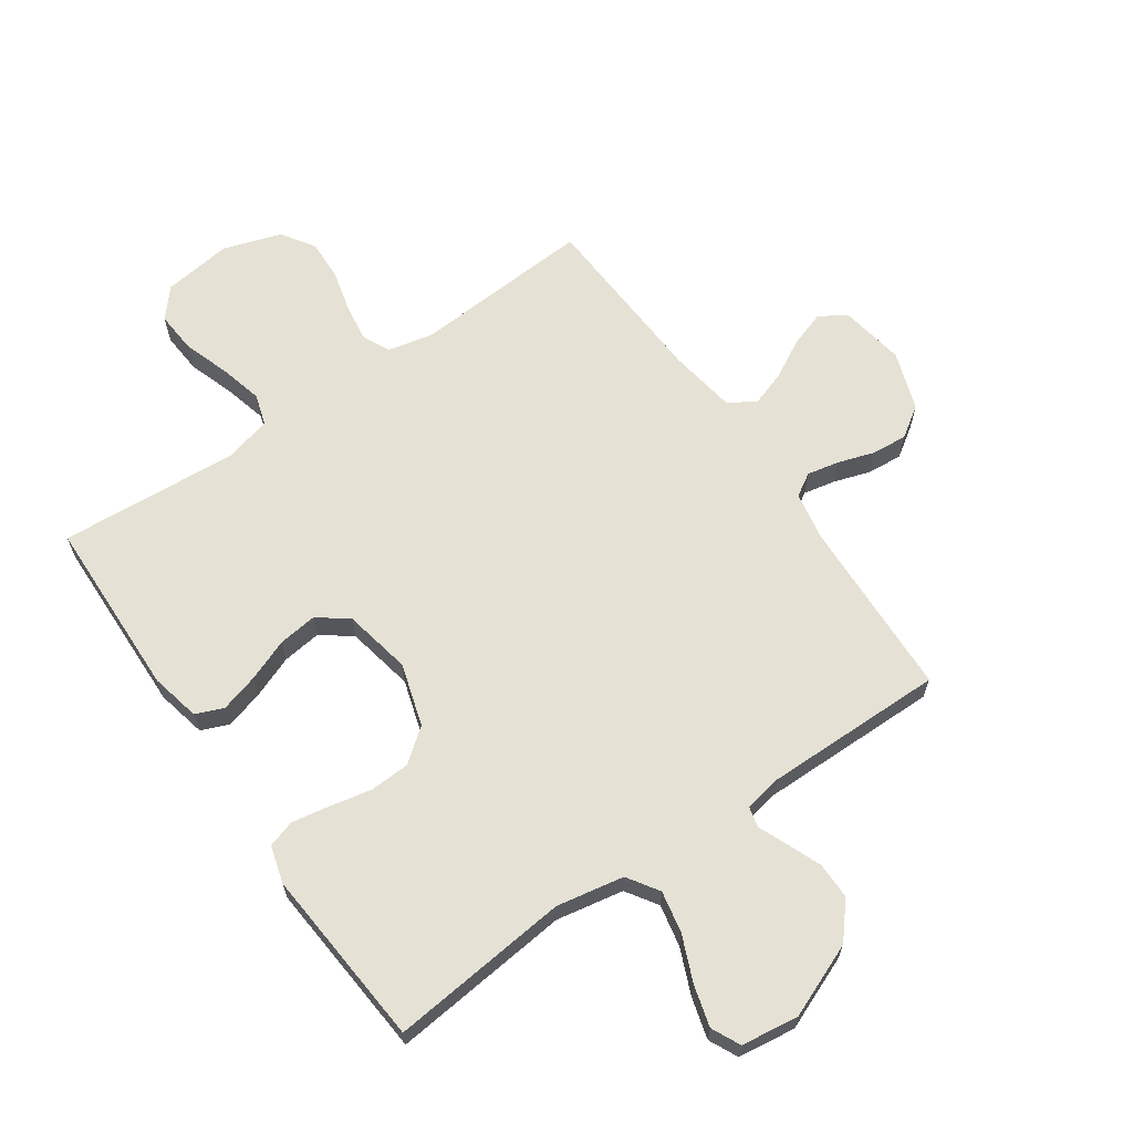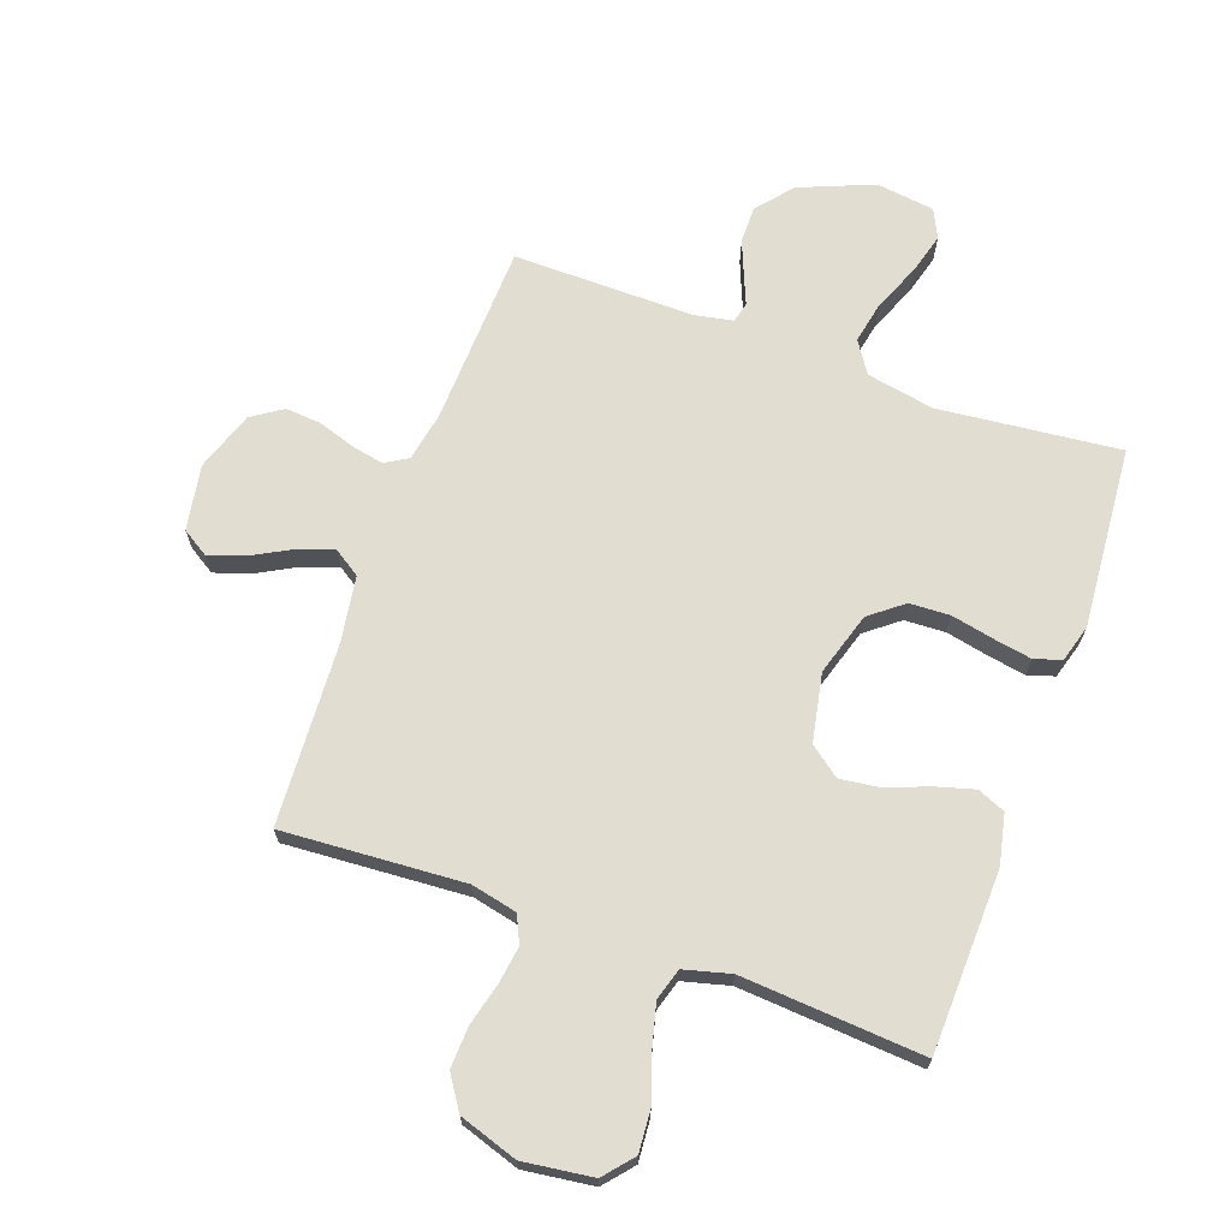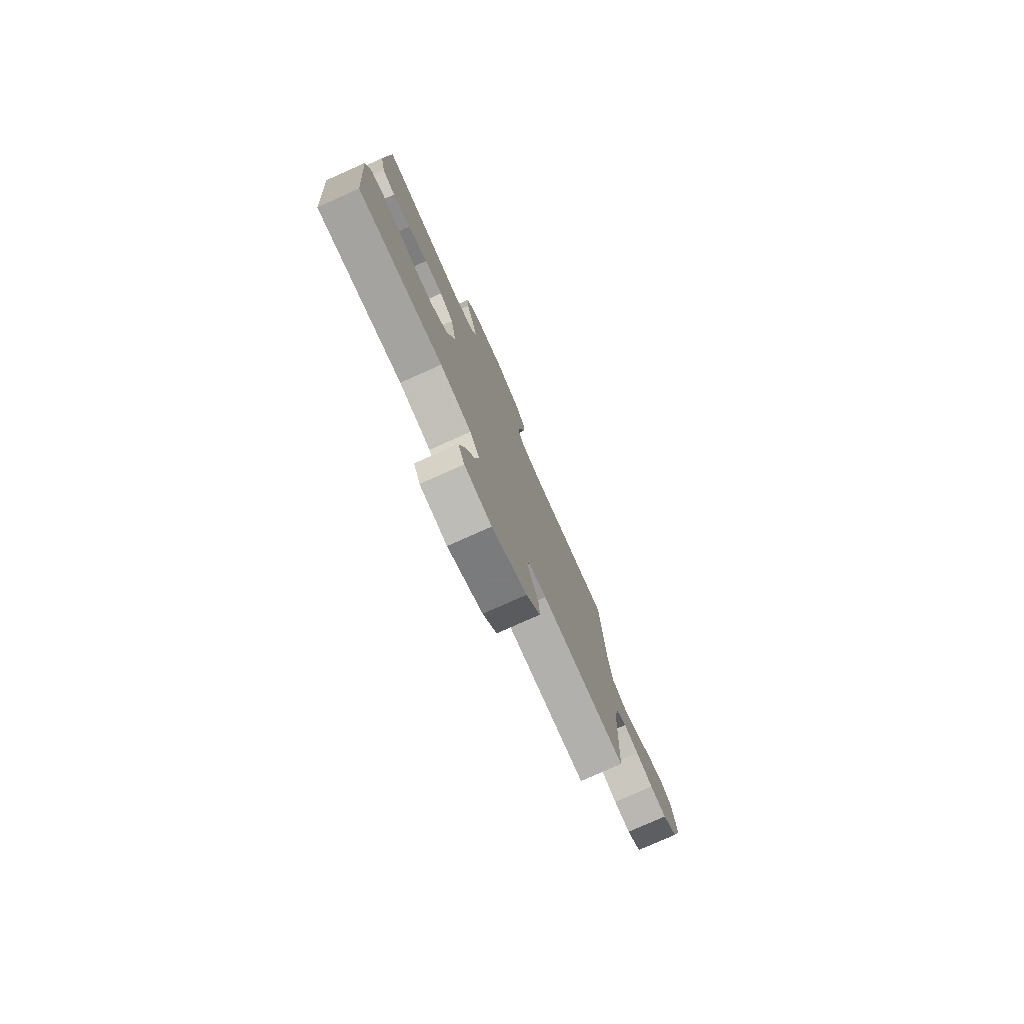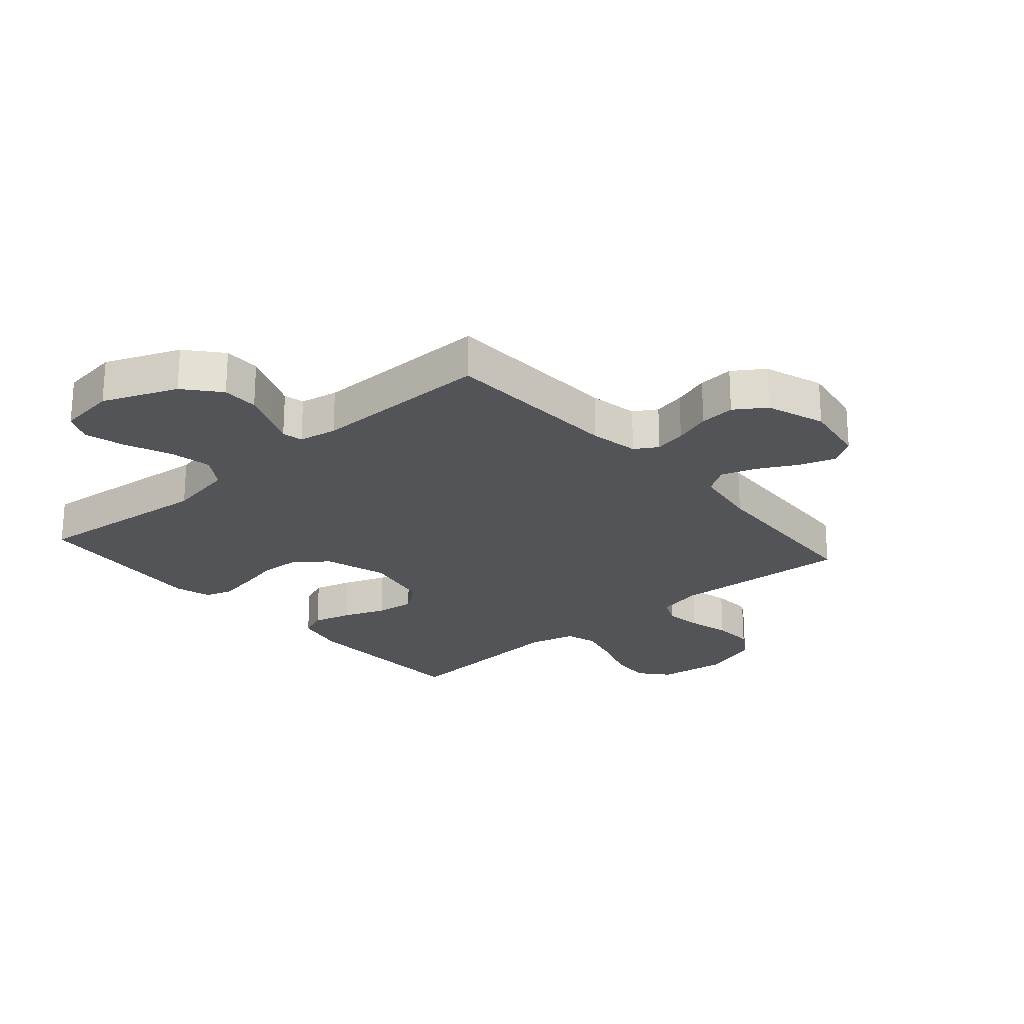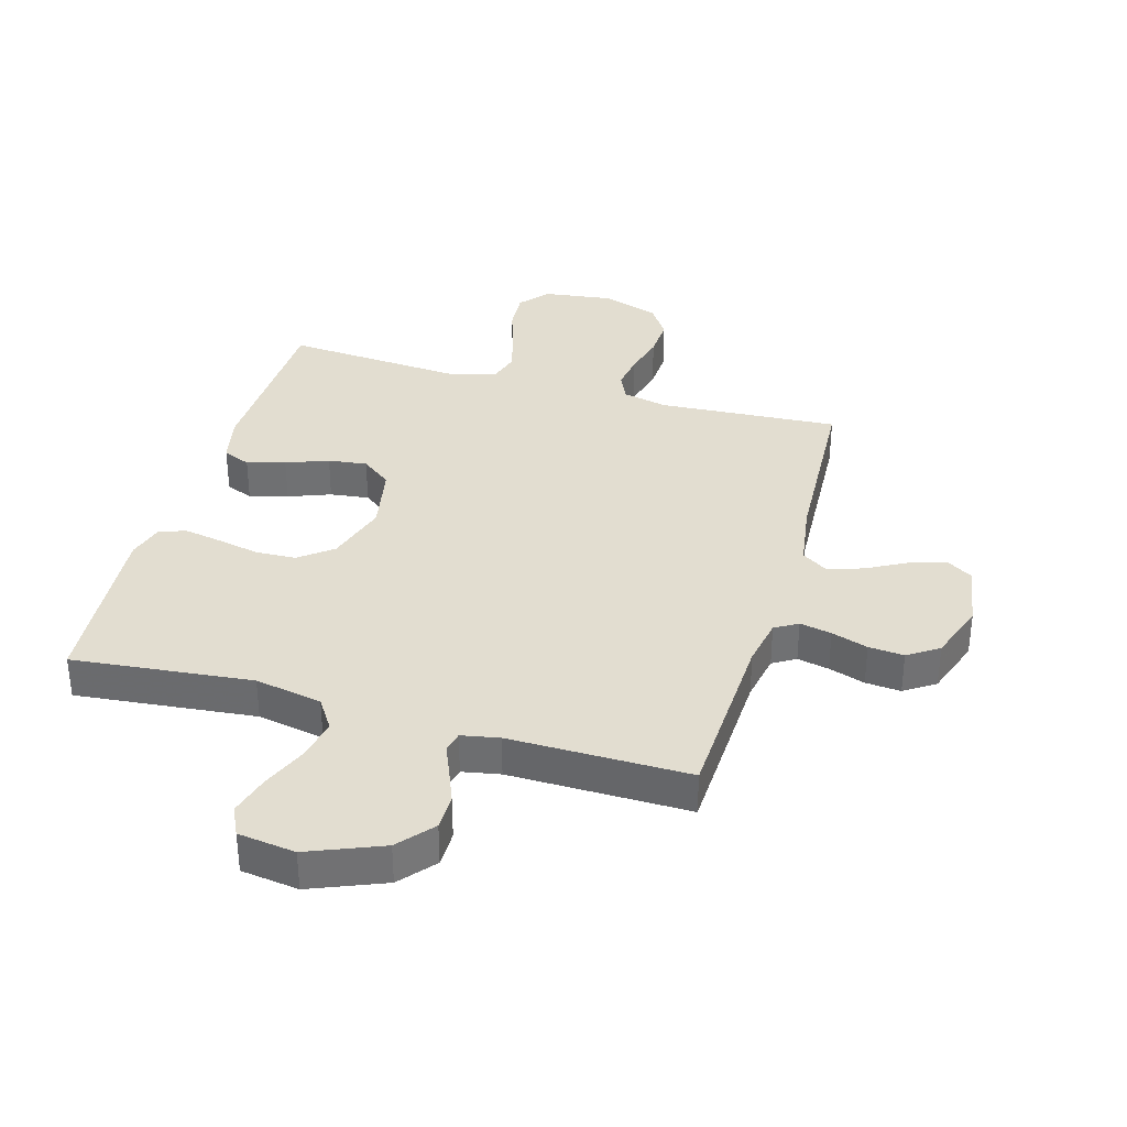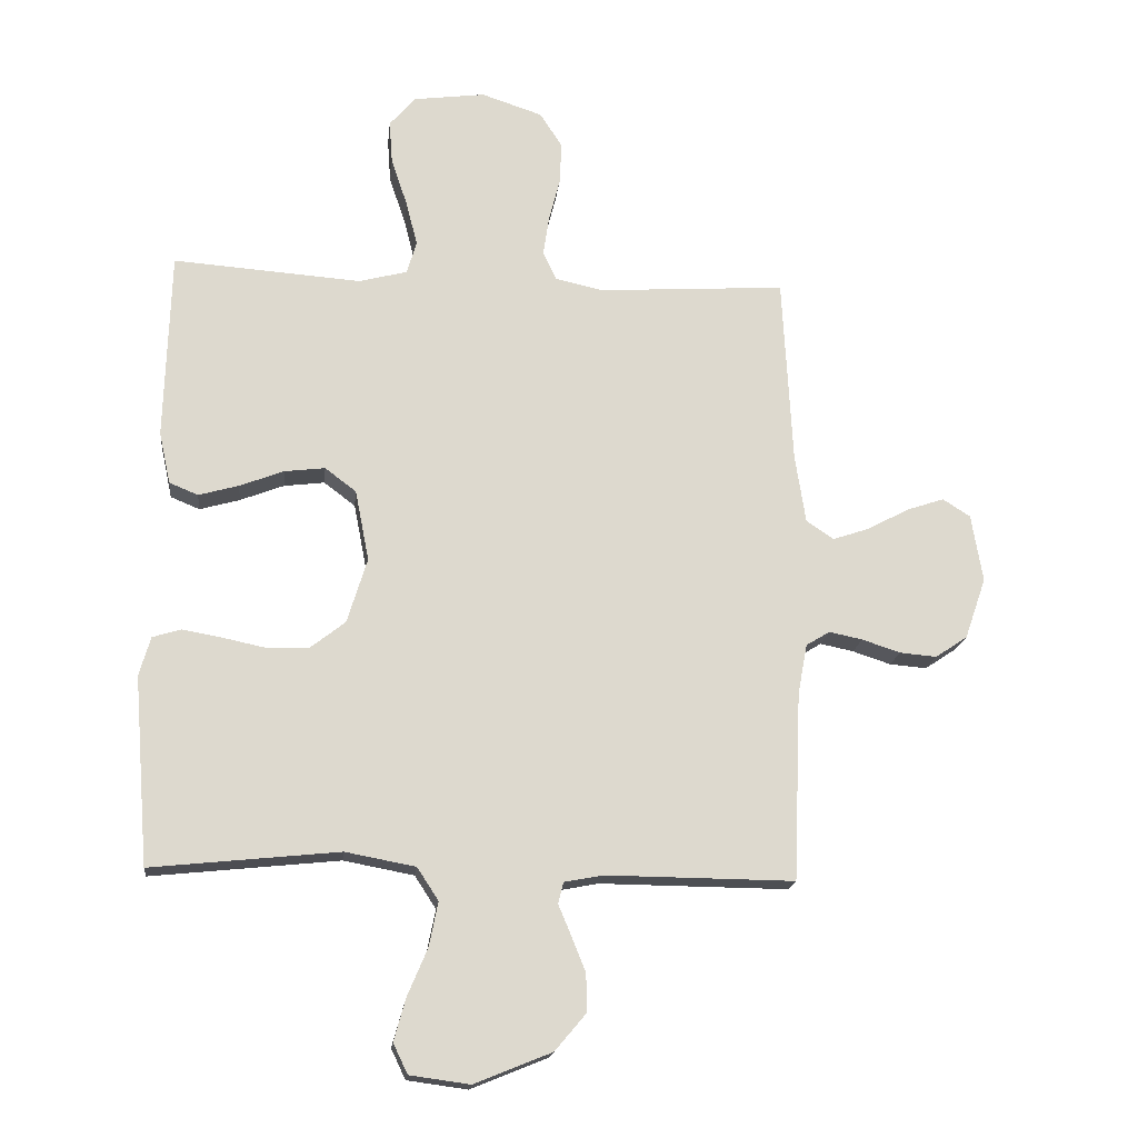
<metadata>
{"format":"obj","ext":"obj","renderer":"f3d","projection":"perspective","resolution":1024,"background":"white","views":[{"elev":64.7,"azim":145.2,"up":"+Y"},{"elev":68.5,"azim":19.7,"up":"+Y"},{"elev":-78.2,"azim":114.0,"up":"+Z"},{"elev":-23.6,"azim":-138.9,"up":"+Y"},{"elev":35.1,"azim":-163.9,"up":"+Y"},{"elev":-17.6,"azim":173.8,"up":"+Z"}]}
</metadata>
<code>
v 0.5 0.07 0.5
v 0.509 0.07 0.2
v 0.491 0.07 0.117
v 0.445 0.07 0.098
v 0.381 0.07 0.116
v 0.311 0.07 0.143
v 0.246 0.07 0.151
v 0.196 0.07 0.113
v 0.174 0.07 0
v 0.206 0.07 -0.104
v 0.261 0.07 -0.147
v 0.328 0.07 -0.15
v 0.399 0.07 -0.135
v 0.461 0.07 -0.124
v 0.506 0.07 -0.138
v 0.524 0.07 -0.2
v 0.5 0.07 -0.5
v 0.2 0.07 -0.469
v 0.088 0.07 -0.49
v 0.054 0.07 -0.542
v 0.068 0.07 -0.612
v 0.1 0.07 -0.688
v 0.119 0.07 -0.756
v 0.096 0.07 -0.804
v 0 0.07 -0.817
v -0.123 0.07 -0.767
v -0.172 0.07 -0.709
v -0.172 0.07 -0.648
v -0.149 0.07 -0.591
v -0.129 0.07 -0.543
v -0.137 0.07 -0.509
v -0.2 0.07 -0.497
v -0.5 0.07 -0.5
v -0.512 0.07 -0.2
v -0.527 0.07 -0.119
v -0.565 0.07 -0.096
v -0.618 0.07 -0.107
v -0.679 0.07 -0.127
v -0.738 0.07 -0.132
v -0.789 0.07 -0.098
v -0.823 0.07 0
v -0.805 0.07 0.108
v -0.761 0.07 0.136
v -0.701 0.07 0.116
v -0.636 0.07 0.081
v -0.577 0.07 0.061
v -0.533 0.07 0.09
v -0.516 0.07 0.2
v -0.5 0.07 0.5
v -0.2 0.07 0.481
v -0.124 0.07 0.498
v -0.103 0.07 0.543
v -0.112 0.07 0.605
v -0.13 0.07 0.675
v -0.133 0.07 0.743
v -0.097 0.07 0.798
v 0 0.07 0.83
v 0.115 0.07 0.815
v 0.156 0.07 0.767
v 0.151 0.07 0.698
v 0.125 0.07 0.621
v 0.107 0.07 0.55
v 0.123 0.07 0.498
v 0.2 0.07 0.478
v 0.5 0 0.5
v 0.509 0 0.2
v 0.491 0 0.117
v 0.445 0 0.098
v 0.381 0 0.116
v 0.311 0 0.143
v 0.246 0 0.151
v 0.196 0 0.113
v 0.174 0 0
v 0.206 0 -0.104
v 0.261 0 -0.147
v 0.328 0 -0.15
v 0.399 0 -0.135
v 0.461 0 -0.124
v 0.506 0 -0.138
v 0.524 0 -0.2
v 0.5 0 -0.5
v 0.2 0 -0.469
v 0.088 0 -0.49
v 0.054 0 -0.542
v 0.068 0 -0.612
v 0.1 0 -0.688
v 0.119 0 -0.756
v 0.096 0 -0.804
v 0 0 -0.817
v -0.123 0 -0.767
v -0.172 0 -0.709
v -0.172 0 -0.648
v -0.149 0 -0.591
v -0.129 0 -0.543
v -0.137 0 -0.509
v -0.2 0 -0.497
v -0.5 0 -0.5
v -0.512 0 -0.2
v -0.527 0 -0.119
v -0.565 0 -0.096
v -0.618 0 -0.107
v -0.679 0 -0.127
v -0.738 0 -0.132
v -0.789 0 -0.098
v -0.823 0 0
v -0.805 0 0.108
v -0.761 0 0.136
v -0.701 0 0.116
v -0.636 0 0.081
v -0.577 0 0.061
v -0.533 0 0.09
v -0.516 0 0.2
v -0.5 0 0.5
v -0.2 0 0.481
v -0.124 0 0.498
v -0.103 0 0.543
v -0.112 0 0.605
v -0.13 0 0.675
v -0.133 0 0.743
v -0.097 0 0.798
v 0 0 0.83
v 0.115 0 0.815
v 0.156 0 0.767
v 0.151 0 0.698
v 0.125 0 0.621
v 0.107 0 0.55
v 0.123 0 0.498
v 0.2 0 0.478
f 58 59 60 61
f 58 61 62
f 57 58 62
f 56 57 62 63
f 53 54 55 56
f 52 53 56 63
f 48 49 50
f 47 48 50 51
f 42 43 44 45
f 42 45 46
f 41 42 46
f 40 41 46
f 37 38 39 40
f 36 37 40 46
f 35 36 46 47
f 32 33 34
f 31 32 34 35
f 27 28 29 30
f 25 26 27 30
f 25 30 31
f 24 25 31
f 21 22 23 24
f 20 21 24 31
f 19 20 31 35
f 15 16 17 18
f 12 13 14 15
f 12 15 18 19
f 3 4 5 6
f 1 2 3 6
f 64 1 6 7
f 51 52 63 64
f 51 64 7 8
f 47 51 8 9
f 35 47 9 10
f 11 12 19 35
f 10 11 35
f 125 124 123 122
f 126 125 122
f 126 122 121
f 127 126 121 120
f 120 119 118 117
f 127 120 117 116
f 114 113 112
f 115 114 112 111
f 109 108 107 106
f 110 109 106
f 110 106 105
f 110 105 104
f 104 103 102 101
f 110 104 101 100
f 111 110 100 99
f 98 97 96
f 99 98 96 95
f 94 93 92 91
f 94 91 90 89
f 95 94 89
f 95 89 88
f 88 87 86 85
f 95 88 85 84
f 99 95 84 83
f 82 81 80 79
f 79 78 77 76
f 83 82 79 76
f 70 69 68 67
f 70 67 66 65
f 71 70 65 128
f 128 127 116 115
f 72 71 128 115
f 73 72 115 111
f 74 73 111 99
f 99 83 76 75
f 99 75 74
f 1 65 66 2
f 2 66 67 3
f 3 67 68 4
f 4 68 69 5
f 5 69 70 6
f 6 70 71 7
f 7 71 72 8
f 8 72 73 9
f 9 73 74 10
f 10 74 75 11
f 11 75 76 12
f 12 76 77 13
f 13 77 78 14
f 14 78 79 15
f 15 79 80 16
f 16 80 81 17
f 17 81 82 18
f 18 82 83 19
f 19 83 84 20
f 20 84 85 21
f 21 85 86 22
f 22 86 87 23
f 23 87 88 24
f 24 88 89 25
f 25 89 90 26
f 26 90 91 27
f 27 91 92 28
f 28 92 93 29
f 29 93 94 30
f 30 94 95 31
f 31 95 96 32
f 32 96 97 33
f 33 97 98 34
f 34 98 99 35
f 35 99 100 36
f 36 100 101 37
f 37 101 102 38
f 38 102 103 39
f 39 103 104 40
f 40 104 105 41
f 41 105 106 42
f 42 106 107 43
f 43 107 108 44
f 44 108 109 45
f 45 109 110 46
f 46 110 111 47
f 47 111 112 48
f 48 112 113 49
f 49 113 114 50
f 50 114 115 51
f 51 115 116 52
f 52 116 117 53
f 53 117 118 54
f 54 118 119 55
f 55 119 120 56
f 56 120 121 57
f 57 121 122 58
f 58 122 123 59
f 59 123 124 60
f 60 124 125 61
f 61 125 126 62
f 62 126 127 63
f 63 127 128 64
f 64 128 65 1

</code>
